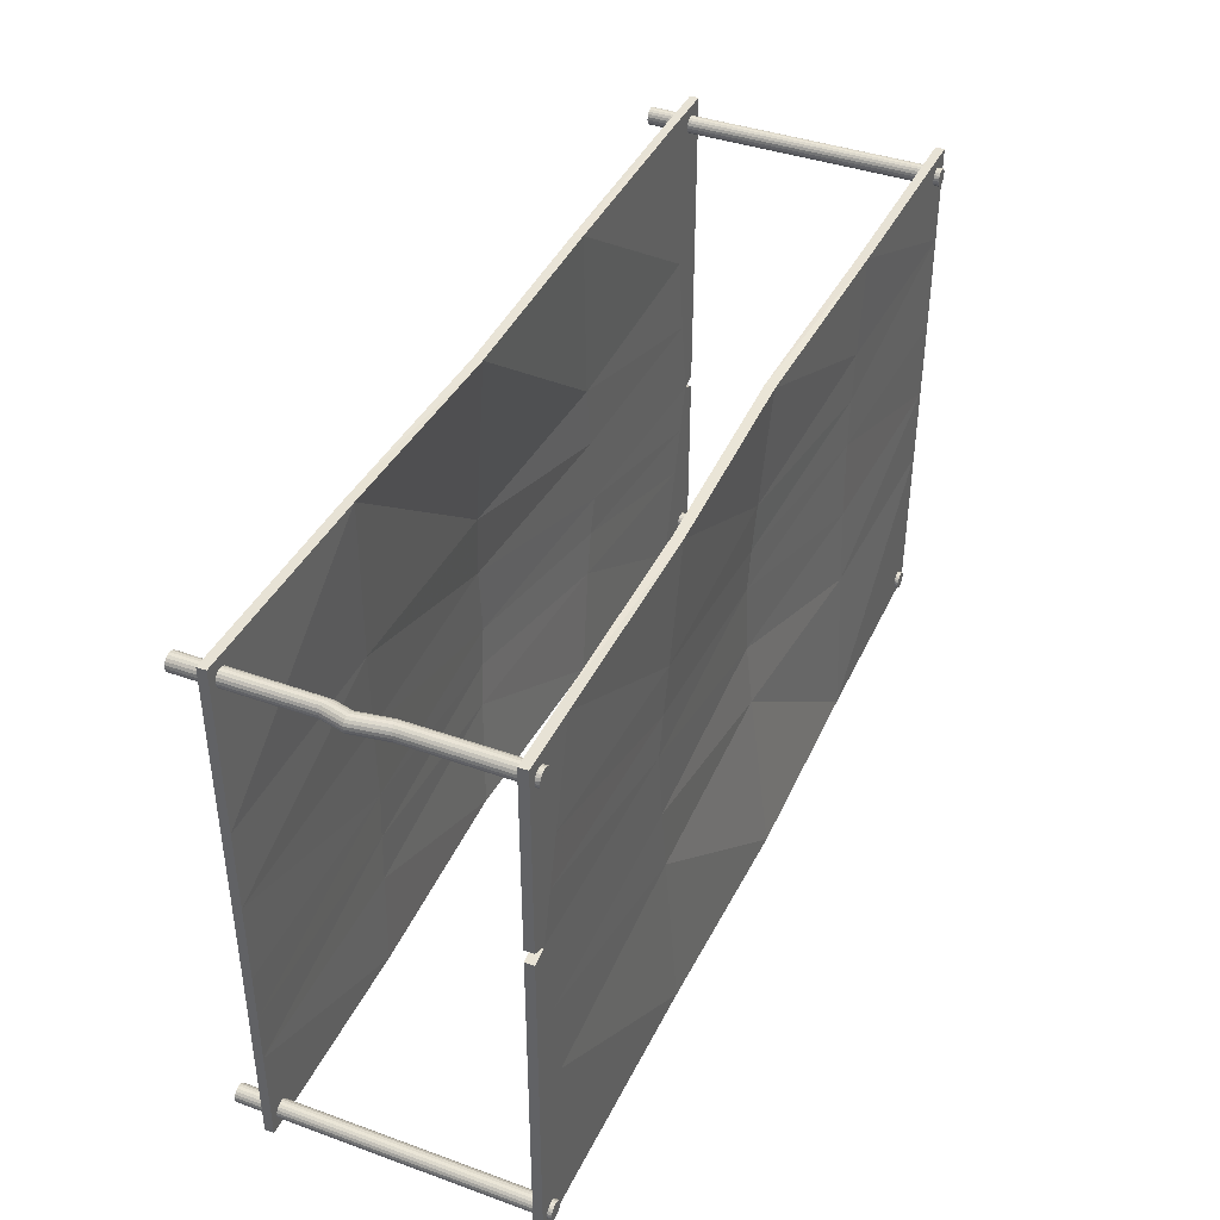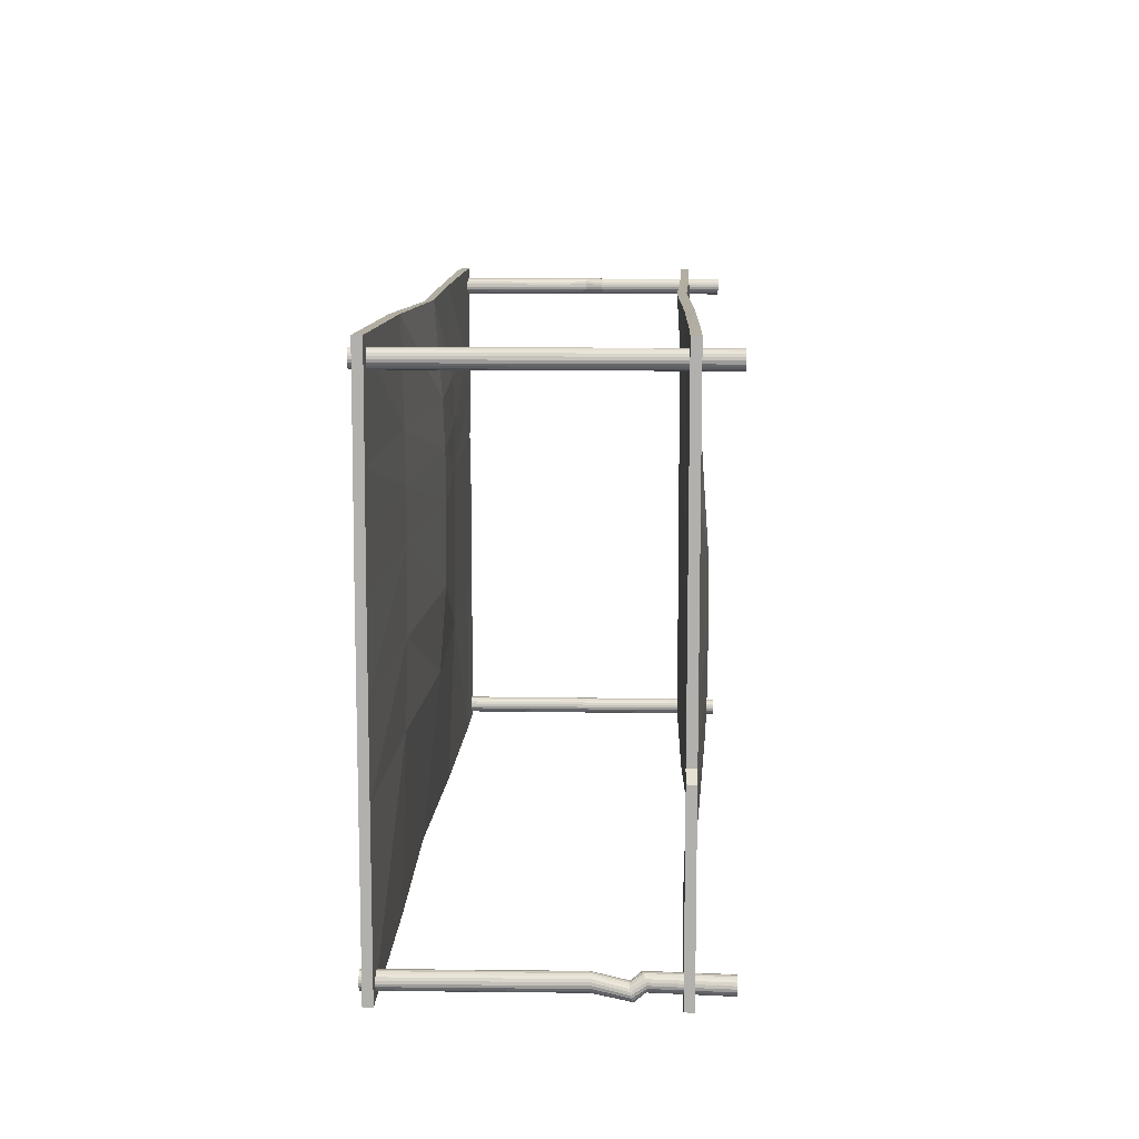
<metadata>
{"format":"obj","ext":"obj","renderer":"f3d","projection":"perspective","resolution":1024,"background":"white","views":[{"elev":40.2,"azim":113.8,"up":"+Z"},{"elev":10.8,"azim":-87.6,"up":"+Z"}]}
</metadata>
<code>
v 4.474 0.001792 2.388
v 4.462 0.001792 2.364
v 4.443 0.001792 2.345
v 4.419 0.001792 2.333
v 4.393 0.001792 2.329
v 4.367 0.001792 2.333
v 4.343 0.001792 2.345
v 4.324 0.001792 2.364
v 4.312 0.001792 2.388
v 4.308 0.001792 2.414
v 4.312 0.001792 2.44
v 4.324 0.001792 2.464
v 4.343 0.001792 2.483
v 4.367 0.001792 2.495
v 4.393 0.001792 2.499
v 4.419 0.001792 2.495
v 4.443 0.001792 2.483
v 4.462 0.001792 2.464
v 4.474 0.001792 2.44
v 4.478 0.001792 2.414
v 4.474 2.948 2.388
v 4.462 2.948 2.364
v 4.443 2.948 2.345
v 4.419 2.948 2.333
v 4.393 2.948 2.329
v 4.367 2.948 2.333
v 4.343 2.948 2.345
v 4.324 2.948 2.364
v 4.312 2.948 2.388
v 4.308 2.948 2.414
v 4.312 2.948 2.44
v 4.324 2.948 2.464
v 4.343 2.948 2.483
v 4.367 2.948 2.495
v 4.393 2.948 2.499
v 4.419 2.948 2.495
v 4.443 2.948 2.483
v 4.462 2.948 2.464
v 4.474 2.948 2.44
v 4.478 2.948 2.414
v 4.393 0.001792 2.414
v 4.393 2.948 2.414
v 4.525 1.47 2.388
v 4.513 1.471 2.364
v 4.494 1.472 2.345
v 4.471 1.473 2.333
v 4.444 1.475 2.329
v 4.418 1.476 2.333
v 4.394 1.478 2.345
v 4.375 1.479 2.364
v 4.363 1.48 2.388
v 4.359 1.48 2.414
v 4.363 1.48 2.44
v 4.375 1.479 2.464
v 4.394 1.478 2.483
v 4.418 1.476 2.495
v 4.444 1.475 2.499
v 4.471 1.473 2.495
v 4.494 1.472 2.483
v 4.513 1.471 2.464
v 4.525 1.47 2.44
v 4.53 1.47 2.414
v 4.471 1.824 2.388
v 4.475 1.825 2.414
v 4.471 1.824 2.44
v 4.46 1.821 2.464
v 4.441 1.816 2.483
v 4.419 1.81 2.495
v 4.393 1.803 2.499
v 4.368 1.796 2.495
v 4.345 1.789 2.483
v 4.327 1.784 2.464
v 4.315 1.781 2.44
v 4.311 1.78 2.414
v 4.315 1.781 2.388
v 4.327 1.784 2.364
v 4.345 1.789 2.345
v 4.368 1.796 2.333
v 4.393 1.803 2.329
v 4.419 1.81 2.333
v 4.441 1.816 2.345
v 4.46 1.821 2.364
v 4.469 1.242 2.388
v 4.457 1.247 2.364
v 4.44 1.253 2.345
v 4.418 1.262 2.333
v 4.393 1.271 2.329
v 4.369 1.281 2.333
v 4.346 1.29 2.345
v 4.329 1.296 2.364
v 4.317 1.301 2.388
v 4.314 1.302 2.414
v 4.317 1.301 2.44
v 4.329 1.296 2.464
v 4.346 1.29 2.483
v 4.369 1.281 2.495
v 4.393 1.271 2.499
v 4.418 1.262 2.495
v 4.44 1.253 2.483
v 4.457 1.247 2.464
v 4.469 1.242 2.44
v 4.473 1.241 2.414
f 43 44 82 63
f 44 45 81 82
f 45 46 80 81
f 46 47 79 80
f 47 48 78 79
f 48 49 77 78
f 49 50 76 77
f 50 51 75 76
f 51 52 74 75
f 52 53 73 74
f 53 54 72 73
f 54 55 71 72
f 55 56 70 71
f 56 57 69 70
f 57 58 68 69
f 58 59 67 68
f 59 60 66 67
f 60 61 65 66
f 61 62 64 65
f 62 43 63 64
f 2 1 41
f 3 2 41
f 4 3 41
f 5 4 41
f 6 5 41
f 7 6 41
f 8 7 41
f 9 8 41
f 10 9 41
f 11 10 41
f 12 11 41
f 13 12 41
f 14 13 41
f 15 14 41
f 16 15 41
f 17 16 41
f 18 17 41
f 19 18 41
f 20 19 41
f 1 20 41
f 21 22 42
f 22 23 42
f 23 24 42
f 24 25 42
f 25 26 42
f 26 27 42
f 27 28 42
f 28 29 42
f 29 30 42
f 30 31 42
f 31 32 42
f 32 33 42
f 33 34 42
f 34 35 42
f 35 36 42
f 36 37 42
f 37 38 42
f 38 39 42
f 39 40 42
f 40 21 42
f 83 84 44 43
f 84 85 45 44
f 85 86 46 45
f 86 87 47 46
f 87 88 48 47
f 88 89 49 48
f 89 90 50 49
f 90 91 51 50
f 91 92 52 51
f 92 93 53 52
f 93 94 54 53
f 94 95 55 54
f 95 96 56 55
f 96 97 57 56
f 97 98 58 57
f 98 99 59 58
f 99 100 60 59
f 100 101 61 60
f 101 102 62 61
f 102 83 43 62
f 64 63 21 40
f 65 64 40 39
f 66 65 39 38
f 67 66 38 37
f 68 67 37 36
f 69 68 36 35
f 70 69 35 34
f 71 70 34 33
f 72 71 33 32
f 73 72 32 31
f 74 73 31 30
f 75 74 30 29
f 76 75 29 28
f 77 76 28 27
f 78 77 27 26
f 79 78 26 25
f 80 79 25 24
f 81 80 24 23
f 82 81 23 22
f 63 82 22 21
f 1 2 84 83
f 2 3 85 84
f 3 4 86 85
f 4 5 87 86
f 5 6 88 87
f 6 7 89 88
f 7 8 90 89
f 8 9 91 90
f 9 10 92 91
f 10 11 93 92
f 11 12 94 93
f 12 13 95 94
f 13 14 96 95
f 14 15 97 96
f 15 16 98 97
f 16 17 99 98
f 17 18 100 99
f 18 19 101 100
f 19 20 102 101
f 20 1 83 102
v 4.474 0.001792 -2.478
v 4.462 0.001792 -2.501
v 4.443 0.001792 -2.52
v 4.419 0.001792 -2.532
v 4.393 0.001792 -2.537
v 4.367 0.001792 -2.532
v 4.343 0.001792 -2.52
v 4.324 0.001792 -2.501
v 4.312 0.001792 -2.478
v 4.308 0.001792 -2.451
v 4.312 0.001792 -2.425
v 4.324 0.001792 -2.401
v 4.343 0.001792 -2.382
v 4.367 0.001792 -2.37
v 4.393 0.001792 -2.366
v 4.419 0.001792 -2.37
v 4.443 0.001792 -2.382
v 4.462 0.001792 -2.401
v 4.474 0.001792 -2.425
v 4.478 0.001792 -2.451
v 4.474 2.948 -2.478
v 4.462 2.948 -2.501
v 4.443 2.948 -2.52
v 4.419 2.948 -2.532
v 4.393 2.948 -2.537
v 4.367 2.948 -2.532
v 4.343 2.948 -2.52
v 4.324 2.948 -2.501
v 4.312 2.948 -2.478
v 4.308 2.948 -2.451
v 4.312 2.948 -2.425
v 4.324 2.948 -2.401
v 4.343 2.948 -2.382
v 4.367 2.948 -2.37
v 4.393 2.948 -2.366
v 4.419 2.948 -2.37
v 4.443 2.948 -2.382
v 4.462 2.948 -2.401
v 4.474 2.948 -2.425
v 4.478 2.948 -2.451
v 4.393 0.001792 -2.451
v 4.393 2.948 -2.451
f 103 104 124 123
f 104 105 125 124
f 105 106 126 125
f 106 107 127 126
f 107 108 128 127
f 108 109 129 128
f 109 110 130 129
f 110 111 131 130
f 111 112 132 131
f 112 113 133 132
f 113 114 134 133
f 114 115 135 134
f 115 116 136 135
f 116 117 137 136
f 117 118 138 137
f 118 119 139 138
f 119 120 140 139
f 120 121 141 140
f 121 122 142 141
f 122 103 123 142
f 104 103 143
f 105 104 143
f 106 105 143
f 107 106 143
f 108 107 143
f 109 108 143
f 110 109 143
f 111 110 143
f 112 111 143
f 113 112 143
f 114 113 143
f 115 114 143
f 116 115 143
f 117 116 143
f 118 117 143
f 119 118 143
f 120 119 143
f 121 120 143
f 122 121 143
f 103 122 143
f 123 124 144
f 124 125 144
f 125 126 144
f 126 127 144
f 127 128 144
f 128 129 144
f 129 130 144
f 130 131 144
f 131 132 144
f 132 133 144
f 133 134 144
f 134 135 144
f 135 136 144
f 136 137 144
f 137 138 144
f 138 139 144
f 139 140 144
f 140 141 144
f 141 142 144
f 142 123 144
v -4.274 0.001792 2.388
v -4.286 0.001792 2.364
v -4.305 0.001792 2.345
v -4.329 0.001792 2.333
v -4.355 0.001792 2.329
v -4.382 0.001792 2.333
v -4.406 0.001792 2.345
v -4.424 0.001792 2.364
v -4.437 0.001792 2.388
v -4.441 0.001792 2.414
v -4.437 0.001792 2.44
v -4.424 0.001792 2.464
v -4.406 0.001792 2.483
v -4.382 0.001792 2.495
v -4.355 0.001792 2.499
v -4.329 0.001792 2.495
v -4.305 0.001792 2.483
v -4.286 0.001792 2.464
v -4.274 0.001792 2.44
v -4.27 0.001792 2.414
v -4.274 2.948 2.388
v -4.286 2.948 2.364
v -4.305 2.948 2.345
v -4.329 2.948 2.333
v -4.355 2.948 2.329
v -4.382 2.948 2.333
v -4.406 2.948 2.345
v -4.424 2.948 2.364
v -4.437 2.948 2.388
v -4.441 2.948 2.414
v -4.437 2.948 2.44
v -4.424 2.948 2.464
v -4.406 2.948 2.483
v -4.382 2.948 2.495
v -4.355 2.948 2.499
v -4.329 2.948 2.495
v -4.305 2.948 2.483
v -4.286 2.948 2.464
v -4.274 2.948 2.44
v -4.27 2.948 2.414
v -4.355 0.001792 2.414
v -4.355 2.948 2.414
f 145 146 166 165
f 146 147 167 166
f 147 148 168 167
f 148 149 169 168
f 149 150 170 169
f 150 151 171 170
f 151 152 172 171
f 152 153 173 172
f 153 154 174 173
f 154 155 175 174
f 155 156 176 175
f 156 157 177 176
f 157 158 178 177
f 158 159 179 178
f 159 160 180 179
f 160 161 181 180
f 161 162 182 181
f 162 163 183 182
f 163 164 184 183
f 164 145 165 184
f 146 145 185
f 147 146 185
f 148 147 185
f 149 148 185
f 150 149 185
f 151 150 185
f 152 151 185
f 153 152 185
f 154 153 185
f 155 154 185
f 156 155 185
f 157 156 185
f 158 157 185
f 159 158 185
f 160 159 185
f 161 160 185
f 162 161 185
f 163 162 185
f 164 163 185
f 145 164 185
f 165 166 186
f 166 167 186
f 167 168 186
f 168 169 186
f 169 170 186
f 170 171 186
f 171 172 186
f 172 173 186
f 173 174 186
f 174 175 186
f 175 176 186
f 176 177 186
f 177 178 186
f 178 179 186
f 179 180 186
f 180 181 186
f 181 182 186
f 182 183 186
f 183 184 186
f 184 165 186
v -4.274 0.001792 -2.478
v -4.286 0.001792 -2.501
v -4.305 0.001792 -2.52
v -4.329 0.001792 -2.532
v -4.355 0.001792 -2.537
v -4.382 0.001792 -2.532
v -4.406 0.001792 -2.52
v -4.424 0.001792 -2.501
v -4.437 0.001792 -2.478
v -4.441 0.001792 -2.451
v -4.437 0.001792 -2.425
v -4.424 0.001792 -2.401
v -4.406 0.001792 -2.382
v -4.382 0.001792 -2.37
v -4.355 0.001792 -2.366
v -4.329 0.001792 -2.37
v -4.305 0.001792 -2.382
v -4.286 0.001792 -2.401
v -4.274 0.001792 -2.425
v -4.27 0.001792 -2.451
v -4.274 2.948 -2.478
v -4.286 2.948 -2.501
v -4.305 2.948 -2.52
v -4.329 2.948 -2.532
v -4.355 2.948 -2.537
v -4.382 2.948 -2.532
v -4.406 2.948 -2.52
v -4.424 2.948 -2.501
v -4.437 2.948 -2.478
v -4.441 2.948 -2.451
v -4.437 2.948 -2.425
v -4.424 2.948 -2.401
v -4.406 2.948 -2.382
v -4.382 2.948 -2.37
v -4.355 2.948 -2.366
v -4.329 2.948 -2.37
v -4.305 2.948 -2.382
v -4.286 2.948 -2.401
v -4.274 2.948 -2.425
v -4.27 2.948 -2.451
v -4.355 0.001792 -2.451
v -4.355 2.948 -2.451
v -4.275 0.7402 -2.456
v -4.286 0.7344 -2.48
v -4.304 0.7276 -2.499
v -4.326 0.7204 -2.512
v -4.352 0.7137 -2.516
v -4.377 0.708 -2.512
v -4.401 0.7038 -2.501
v -4.42 0.7017 -2.482
v -4.433 0.7018 -2.459
v -4.438 0.7041 -2.433
v -4.435 0.7084 -2.407
v -4.425 0.7142 -2.383
v -4.407 0.721 -2.364
v -4.385 0.7282 -2.351
v -4.359 0.7349 -2.347
v -4.334 0.7406 -2.351
v -4.31 0.7448 -2.362
v -4.291 0.7469 -2.381
v -4.278 0.7468 -2.404
v -4.273 0.7445 -2.43
v -4.3 0.8029 -2.527
v -4.296 0.808 -2.501
v -4.3 0.8139 -2.476
v -4.313 0.8202 -2.453
v -4.331 0.8261 -2.435
v -4.355 0.8312 -2.423
v -4.381 0.8349 -2.42
v -4.407 0.8368 -2.425
v -4.431 0.8368 -2.437
v -4.45 0.8349 -2.456
v -4.462 0.8312 -2.479
v -4.466 0.8261 -2.505
v -4.462 0.8201 -2.531
v -4.45 0.8139 -2.554
v -4.431 0.8079 -2.572
v -4.407 0.8029 -2.583
v -4.381 0.7992 -2.587
v -4.355 0.7973 -2.582
v -4.331 0.7973 -2.57
v -4.313 0.7992 -2.551
v -4.268 1.155 -2.47
v -4.264 1.156 -2.443
v -4.268 1.155 -2.417
v -4.28 1.153 -2.393
v -4.299 1.151 -2.374
v -4.323 1.147 -2.362
v -4.349 1.143 -2.358
v -4.375 1.139 -2.362
v -4.398 1.135 -2.374
v -4.417 1.132 -2.393
v -4.429 1.13 -2.417
v -4.433 1.13 -2.443
v -4.429 1.13 -2.47
v -4.417 1.132 -2.493
v -4.398 1.135 -2.512
v -4.375 1.139 -2.524
v -4.349 1.143 -2.528
v -4.323 1.147 -2.524
v -4.299 1.151 -2.512
v -4.28 1.153 -2.493
f 229 230 268 249
f 230 231 267 268
f 231 232 266 267
f 232 233 265 266
f 233 234 264 265
f 234 235 263 264
f 235 236 262 263
f 236 237 261 262
f 237 238 260 261
f 238 239 259 260
f 239 240 258 259
f 240 241 257 258
f 241 242 256 257
f 242 243 255 256
f 243 244 254 255
f 244 245 253 254
f 245 246 252 253
f 246 247 251 252
f 247 248 250 251
f 248 229 249 250
f 188 187 227
f 189 188 227
f 190 189 227
f 191 190 227
f 192 191 227
f 193 192 227
f 194 193 227
f 195 194 227
f 196 195 227
f 197 196 227
f 198 197 227
f 199 198 227
f 200 199 227
f 201 200 227
f 202 201 227
f 203 202 227
f 204 203 227
f 205 204 227
f 206 205 227
f 187 206 227
f 207 208 228
f 208 209 228
f 209 210 228
f 210 211 228
f 211 212 228
f 212 213 228
f 213 214 228
f 214 215 228
f 215 216 228
f 216 217 228
f 217 218 228
f 218 219 228
f 219 220 228
f 220 221 228
f 221 222 228
f 222 223 228
f 223 224 228
f 224 225 228
f 225 226 228
f 226 207 228
f 187 188 230 229
f 188 189 231 230
f 189 190 232 231
f 190 191 233 232
f 191 192 234 233
f 192 193 235 234
f 193 194 236 235
f 194 195 237 236
f 195 196 238 237
f 196 197 239 238
f 197 198 240 239
f 198 199 241 240
f 199 200 242 241
f 200 201 243 242
f 201 202 244 243
f 202 203 245 244
f 203 204 246 245
f 204 205 247 246
f 205 206 248 247
f 206 187 229 248
f 249 269 270 250
f 270 271 251 250
f 271 272 252 251
f 272 273 253 252
f 273 274 254 253
f 274 275 255 254
f 275 276 256 255
f 276 277 257 256
f 277 278 258 257
f 278 279 259 258
f 279 280 260 259
f 280 281 261 260
f 281 282 262 261
f 282 283 263 262
f 283 284 264 263
f 284 285 265 264
f 285 286 266 265
f 286 287 267 266
f 287 288 268 267
f 288 269 249 268
f 270 269 207 226
f 271 270 226 225
f 272 271 225 224
f 273 272 224 223
f 274 273 223 222
f 275 274 222 221
f 276 275 221 220
f 277 276 220 219
f 278 277 219 218
f 279 278 218 217
f 280 279 217 216
f 281 280 216 215
f 282 281 215 214
f 283 282 214 213
f 284 283 213 212
f 285 284 212 211
f 286 285 211 210
f 287 286 210 209
f 288 287 209 208
f 269 288 208 207
v -4.552 2.81 2.602
v 4.552 2.818 2.602
v -4.552 2.899 2.602
v 4.552 2.907 2.602
v -4.552 2.907 -2.602
v 4.552 2.907 -2.602
v -4.552 2.818 -2.602
v 4.552 2.818 -2.602
v 4.552 2.818 0.6504
v 4.552 2.907 0.6504
v -4.552 2.907 0.6504
v -4.552 2.818 0.6504
v 4.552 2.907 0.7789
v 4.552 2.818 0.7789
v 3.914 2.816 2.602
v 4.391 2.818 0.6957
v 3.914 2.818 -2.602
v 3.914 2.907 -2.602
v 4.391 2.907 0.6957
v 3.914 2.905 2.602
v 4.552 2.818 -0.9756
v 4.552 2.907 -0.9756
v 4.153 2.907 -0.953
v -4.552 2.907 -0.9756
v -4.552 2.818 -0.9756
v 4.153 2.818 -0.953
v 4.552 2.907 1.69
v 4.552 2.818 1.69
v 4.153 2.817 1.649
v -4.552 2.813 1.626
v -4.552 2.902 1.626
v 4.153 2.906 1.649
v 4.552 2.907 -0.1626
v 4.552 2.818 -0.1626
v 4.272 2.818 -0.1286
v -4.552 2.818 -0.1626
v -4.552 2.907 -0.1626
v 4.272 2.907 -0.1286
v 4.552 2.818 1.235
v 4.552 2.907 1.235
v 4.272 2.907 1.172
v -4.552 2.905 1.138
v -4.552 2.816 1.138
v 4.272 2.818 1.172
v -0.3188 2.722 2.573
v -0.1995 2.662 1.637
v -0.1399 2.649 1.155
v -0.08029 2.648 0.6731
v -0.1399 2.655 -0.1456
v -0.1995 2.712 -0.9643
v -0.3188 2.885 -2.597
v -0.3188 2.974 -2.59
v -0.1996 2.793 -0.7874
v -0.1399 2.744 -0.1218
v -0.08029 2.738 0.5933
v -0.1399 2.742 0.9798
v -0.1996 2.756 1.423
v -0.3188 2.811 2.56
v -2.435 2.785 2.602
v -2.376 2.769 1.632
v -2.346 2.765 1.147
v -2.316 2.766 0.6618
v -2.346 2.772 -0.1541
v -2.376 2.791 -0.97
v -2.435 2.84 -2.602
v -2.435 2.929 -2.602
v -2.376 2.88 -0.97
v -2.346 2.861 -0.1541
v -2.316 2.855 0.6618
v -2.346 2.854 1.147
v -2.376 2.858 1.632
v -2.435 2.874 2.602
v 2.156 2.861 0.6032
v 2.066 2.862 -0.1143
v 1.977 2.867 -0.7827
v 1.798 2.927 -2.591
v 1.798 2.838 -2.597
v 1.977 2.78 -0.9586
v 2.066 2.773 -0.1371
v 2.156 2.772 0.6844
v 2.066 2.768 1.164
v 1.977 2.772 1.643
v 1.798 2.797 2.573
v 1.798 2.886 2.561
v 1.977 2.862 1.429
v 2.066 2.857 0.9869
f 308 303 290 292
f 310 311 326 321
f 305 306 294 296
f 322 323 314 309
f 309 310 321 322
f 312 313 324 325
f 328 329 320 315
f 315 316 327 328
f 316 317 332 327
f 318 319 330 331
f 369 370 334 335
f 337 338 366 367
f 339 340 364 365
f 341 342 362 363
f 344 345 373 374
f 346 333 371 372
f 298 307 304 297
f 302 304 307 301
f 296 294 310 309
f 294 306 311 310
f 340 341 363 364
f 293 295 313 312
f 338 339 365 366
f 309 314 305 296
f 290 316 315 292
f 303 317 316 290
f 333 334 370 371
f 291 319 318 289
f 372 373 345 346
f 315 320 308 292
f 322 321 298 297
f 304 323 322 297
f 336 337 367 368
f 325 324 300 299
f 361 362 342 343
f 321 326 307 298
f 328 327 302 301
f 301 307 329 328
f 343 344 374 361
f 331 330 299 300
f 368 369 335 336
f 327 332 304 302
f 347 348 334 333
f 335 334 348 349
f 336 335 349 350
f 350 351 337 336
f 351 352 338 337
f 352 353 339 338
f 353 354 340 339
f 354 355 341 340
f 355 356 342 341
f 343 342 356 357
f 357 358 344 343
f 358 359 345 344
f 346 345 359 360
f 360 347 333 346
f 289 318 348 347
f 349 348 318 331
f 350 349 331 300
f 324 351 350 300
f 313 352 351 324
f 295 353 352 313
f 293 354 353 295
f 312 355 354 293
f 325 356 355 312
f 357 356 325 299
f 330 358 357 299
f 319 359 358 330
f 360 359 319 291
f 289 347 360 291
f 307 326 362 361
f 363 362 326 311
f 364 363 311 306
f 365 364 306 305
f 366 365 305 314
f 367 366 314 323
f 368 367 323 304
f 332 369 368 304
f 317 370 369 332
f 371 370 317 303
f 372 371 303 308
f 308 320 373 372
f 374 373 320 329
f 361 374 329 307
v 4.552 0.3211 -2.602
v -4.552 0.3287 -2.602
v 4.552 0.41 -2.602
v -4.552 0.4176 -2.602
v 4.552 0.4179 2.602
v -4.552 0.4179 2.602
v 4.552 0.329 2.602
v -4.552 0.329 2.602
v -4.552 0.329 -0.6504
v -4.552 0.4179 -0.6504
v 4.552 0.4175 -0.6504
v 4.552 0.3286 -0.6504
v -4.552 0.4179 -0.7789
v -4.552 0.329 -0.7789
v -3.914 0.3266 -2.602
v -4.391 0.329 -0.6957
v -3.914 0.329 2.602
v -3.914 0.4179 2.602
v -4.391 0.4179 -0.6957
v -3.914 0.4154 -2.602
v -4.552 0.329 0.9756
v -4.552 0.4179 0.9756
v -4.153 0.4179 0.953
v 4.552 0.4179 0.9756
v 4.552 0.329 0.9756
v -4.153 0.329 0.953
v -4.552 0.4178 -1.69
v -4.552 0.3289 -1.69
v -4.153 0.3281 -1.649
v 4.552 0.324 -1.626
v 4.552 0.4129 -1.626
v -4.153 0.417 -1.649
v -4.552 0.4179 0.1626
v -4.552 0.329 0.1626
v -4.272 0.329 0.1286
v 4.552 0.329 0.1626
v 4.552 0.4179 0.1626
v -4.272 0.4179 0.1286
v -4.552 0.329 -1.235
v -4.552 0.4179 -1.235
v -4.272 0.4177 -1.172
v 4.552 0.4155 -1.138
v 4.552 0.3266 -1.138
v -4.272 0.3288 -1.172
v 0.3188 0.233 -2.573
v 0.1995 0.1729 -1.637
v 0.1399 0.1602 -1.155
v 0.08029 0.159 -0.6731
v 0.1399 0.1658 0.1456
v 0.1995 0.223 0.9643
v 0.3188 0.3962 2.597
v 0.3188 0.485 2.59
v 0.1996 0.3038 0.7874
v 0.1399 0.2544 0.1218
v 0.08029 0.2483 -0.5933
v 0.1399 0.2524 -0.9798
v 0.1996 0.2669 -1.423
v 0.3188 0.3219 -2.56
v 2.435 0.296 -2.602
v 2.376 0.2802 -1.632
v 2.346 0.2755 -1.147
v 2.316 0.2765 -0.6618
v 2.346 0.2831 0.1541
v 2.376 0.3016 0.97
v 2.435 0.3508 2.602
v 2.435 0.4396 2.602
v 2.376 0.3906 0.97
v 2.346 0.372 0.1541
v 2.316 0.3654 -0.6618
v 2.346 0.3645 -1.147
v 2.376 0.3691 -1.632
v 2.435 0.3848 -2.602
v -2.156 0.372 -0.6032
v -2.066 0.3725 0.1143
v -1.977 0.3781 0.7827
v -1.798 0.4379 2.591
v -1.798 0.3491 2.597
v -1.977 0.2904 0.9586
v -2.066 0.2837 0.1371
v -2.156 0.2828 -0.6844
v -2.066 0.2786 -1.164
v -1.977 0.2832 -1.643
v -1.798 0.3074 -2.573
v -1.798 0.3963 -2.561
v -1.977 0.3723 -1.429
v -2.066 0.368 -0.9869
f 394 389 376 378
f 396 397 412 407
f 391 392 380 382
f 408 409 400 395
f 395 396 407 408
f 398 399 410 411
f 414 415 406 401
f 401 402 413 414
f 402 403 418 413
f 404 405 416 417
f 455 456 420 421
f 423 424 452 453
f 425 426 450 451
f 427 428 448 449
f 430 431 459 460
f 432 419 457 458
f 384 393 390 383
f 388 390 393 387
f 382 380 396 395
f 380 392 397 396
f 426 427 449 450
f 379 381 399 398
f 424 425 451 452
f 395 400 391 382
f 376 402 401 378
f 389 403 402 376
f 419 420 456 457
f 377 405 404 375
f 458 459 431 432
f 401 406 394 378
f 408 407 384 383
f 390 409 408 383
f 422 423 453 454
f 411 410 386 385
f 447 448 428 429
f 407 412 393 384
f 414 413 388 387
f 387 393 415 414
f 429 430 460 447
f 417 416 385 386
f 454 455 421 422
f 413 418 390 388
f 433 434 420 419
f 421 420 434 435
f 422 421 435 436
f 436 437 423 422
f 437 438 424 423
f 438 439 425 424
f 439 440 426 425
f 440 441 427 426
f 441 442 428 427
f 429 428 442 443
f 443 444 430 429
f 444 445 431 430
f 432 431 445 446
f 446 433 419 432
f 375 404 434 433
f 435 434 404 417
f 436 435 417 386
f 410 437 436 386
f 399 438 437 410
f 381 439 438 399
f 379 440 439 381
f 398 441 440 379
f 411 442 441 398
f 443 442 411 385
f 416 444 443 385
f 405 445 444 416
f 446 445 405 377
f 375 433 446 377
f 393 412 448 447
f 449 448 412 397
f 450 449 397 392
f 451 450 392 391
f 452 451 391 400
f 453 452 400 409
f 454 453 409 390
f 418 455 454 390
f 403 456 455 418
f 457 456 403 389
f 458 457 389 394
f 394 406 459 458
f 460 459 406 415
f 447 460 415 393

</code>
